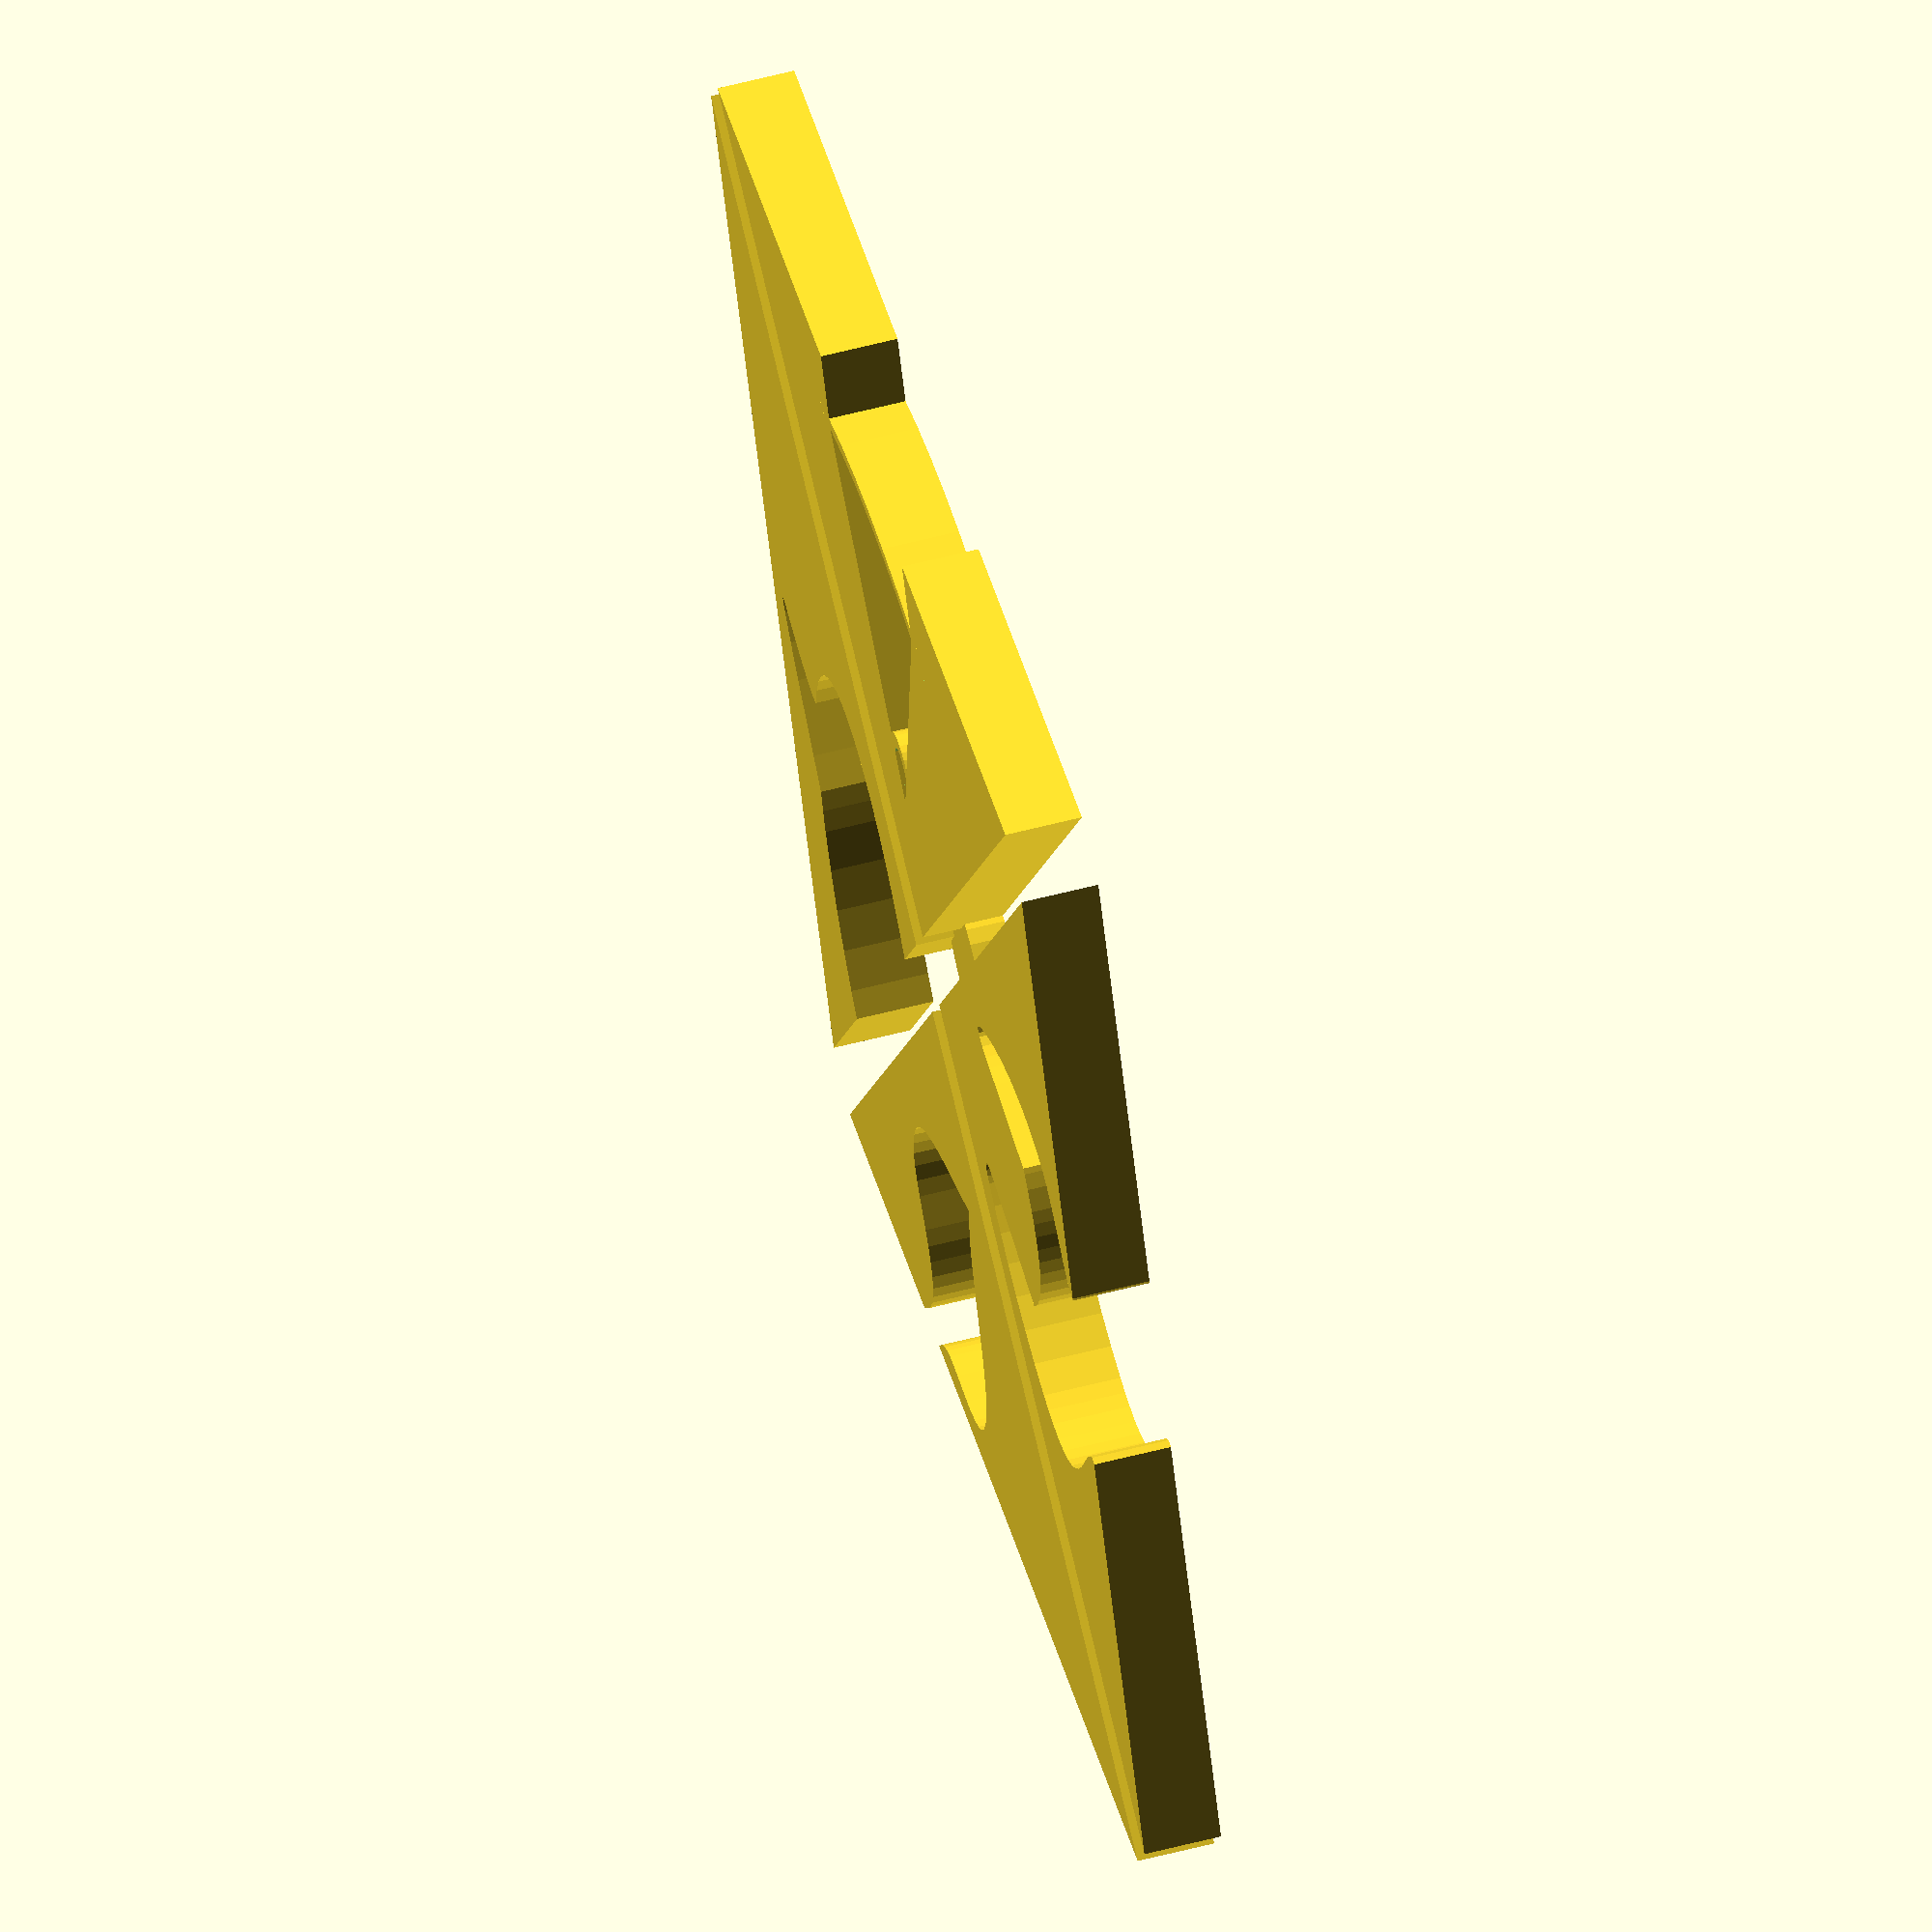
<openscad>

// Module names are of the form poly_<inkscape-path-id>().  As a result,
// you can associate a polygon in this OpenSCAD program with the corresponding
// SVG element in the Inkscape document by looking for the XML element with
// the attribute id="inkscape-path-id".

// fudge value is used to ensure that subtracted solids are a tad taller
// in the z dimension than the polygon being subtracted from.  This helps
// keep the resulting .stl file manifold.
fudge = 0.1;
height = 5;

module poly_sustainability(h)
{
  scale([25.4/90, -25.4/90, 1]) union()
  {
    linear_extrude(height=h)
      polygon([[119.059500,49.321938],[114.820081,49.739379],[110.714930,50.672563],[102.729188,53.003813],[98.759476,53.860707],[94.745789,54.151000],[90.643567,53.604105],[86.408250,51.949438],[81.966543,49.529252],[78.135691,46.642016],[74.838658,43.340990],[71.998406,39.679438],[69.537901,35.710619],[67.380105,31.487797],[63.664500,22.493188],[60.810105,13.119672],[58.605281,4.101000],[56.400691,-4.918141],[53.547000,-14.293062],[53.454500,-15.934312],[57.922292,-13.795368],[62.508553,-12.172638],[67.194408,-10.986966],[71.960984,-10.159195],[81.660799,-9.260733],[91.457000,-8.844000],[101.198592,-8.275743],[106.001723,-7.736902],[110.734578,-6.922711],[115.378283,-5.754013],[119.913963,-4.151651],[124.322743,-2.036470],[128.585750,0.670688],[132.240567,3.896293],[134.959598,7.307172],[136.863619,10.905199],[138.073406,14.692250],[138.709737,18.670199],[138.893387,22.840922],[138.385750,31.768188],[138.252571,35.795016],[138.513758,39.196957],[139.129612,42.084943],[140.060437,44.569906],[141.266536,46.762780],[142.708211,48.774496],[146.139500,52.698188],[146.139500,-138.824312],[7.299500,0.045688],[146.139500,138.911938],[146.139500,66.921938],[140.978191,60.251137],[138.133609,57.271657],[135.039344,54.642406],[131.640098,52.448097],[127.880574,50.773441],[123.705474,49.703151]]);
  }
}

module poly_make(h)
{
  scale([25.4/90, -25.4/90, 1]) union()
  {
    linear_extrude(height=h)
      polygon([[25.294875,-146.406813],[138.944875,-146.406813],[0.078625,-7.564312],[-138.790125,-146.406813],[-23.101375,-146.406813],[-22.301375,-146.104312],[-24.065906,-142.430094],[-25.161512,-141.058512],[-26.412625,-140.076813],[-35.245926,-134.869059],[-40.798094,-130.985406],[-42.653897,-129.220306],[-44.061590,-127.402457],[-45.145230,-125.403934],[-46.028875,-123.096813],[-47.214939,-118.805053],[-48.000101,-114.436529],[-48.420362,-110.023401],[-48.511727,-105.597828],[-47.851771,-96.837994],[-46.308250,-88.414313],[-44.169183,-80.584068],[-41.722586,-73.604547],[-39.256478,-67.733033],[-37.058875,-63.226813],[-34.916651,-60.055699],[-33.993017,-59.347848],[-33.160691,-59.143141],[-32.414419,-59.380084],[-31.748941,-59.997184],[-30.639344,-62.125875],[-29.789844,-65.037262],[-29.158387,-68.239391],[-28.381375,-73.548063],[-23.801375,-98.883062],[-22.646038,-99.613863],[-19.412820,-101.301734],[-14.450911,-103.189879],[-11.430819,-103.972555],[-8.109500,-104.521500],[-4.530603,-104.742115],[-0.737776,-104.539801],[3.225331,-103.819957],[7.315070,-102.487984],[11.487793,-100.449283],[15.699851,-97.609254],[19.907594,-93.873297],[24.067375,-89.146813],[20.115500,-74.382906],[15.109875,-52.249313],[14.757270,-49.960501],[14.826613,-48.149449],[15.269111,-46.808290],[16.035969,-45.929156],[17.078393,-45.504183],[18.347590,-45.525504],[19.794765,-45.985252],[21.371125,-46.875563],[25.535231,-49.975470],[30.270070,-54.079586],[35.280827,-59.093722],[40.272687,-64.923688],[44.950837,-71.475294],[49.020461,-78.654352],[52.186745,-86.366671],[53.339005,-90.393370],[54.154875,-94.518062],[54.548017,-99.656607],[54.137121,-104.580172],[52.945610,-109.331588],[50.996906,-113.953688],[48.314433,-118.489303],[44.921613,-122.981266],[40.841870,-127.472408],[36.098625,-132.005563],[29.552375,-138.249469],[26.843039,-141.229684],[24.674875,-144.636812],[25.294875,-146.406813]]);
  }
}

module poly_creatitvity(h)
{
  union() {
    scale([25.4/90, -25.4/90, 1])
    {
      linear_extrude(height=h)
        polygon([[-146.139500,-39.966937],[-146.139500,-39.009437],[-124.800750,-39.011937],[-46.575750,0.133063],[-124.795750,39.211813],[-143.664500,39.211813],[-146.138250,39.211813],[-146.138250,138.968063],[-7.297000,0.096813],[-146.138250,-138.768187],[-146.138250,-39.011937]]);
    }

    difference() {
      translate([-15.68, -0.05, 0])
      cylinder(h=h, r=2.6, $fs=0.5);

      translate([-15.68, -0.05, -h/2])
      scale([1,1,2])
      cylinder(h=h, r=1.6, $fs=0.5);

      translate([-13.68, -0.05, -h/2])
      scale([1,1,2])
      cylinder(h=h, r=1.6, $fs=0.5);
    }
    poly_border(h);
  }
}

module poly_border(h)
{
  translate([0.3, 0, 0])
  scale([25.4/90, -25.4/90, 1])
  {
    difference() {
      scale([1, 1.2, 1])
      bow(h);

      translate([ 3, 0, -h/2])
      scale([1,1.2,2])
      bow(h);
    }
  }
}

module bow(h) {
  linear_extrude(height=h)
    polygon([[-125.332625,-44.244312],[-128.603252,-33.355375],[-131.030145,-22.440934],[-132.567847,-11.483456],[-133.170906,-0.465406],[-132.793868,10.630749],[-131.391277,21.822543],[-128.917681,33.127511],[-125.327625,44.563188]]);
}

module poly_tip(h)
{
  scale([25.4/90, -25.4/90, 1]) union()
  {
    linear_extrude(height=h)
      polygon([[-46.478250,0.159938],[-46.663282,1.994305],[-47.193973,3.703238],[-48.033716,5.250013],[-49.145906,6.597906],[-50.493936,7.710194],[-52.041199,8.550152],[-53.751089,9.081058],[-55.587000,9.266188],[-57.422444,9.081058],[-59.131883,8.550152],[-60.678724,7.710194],[-62.026375,6.597906],[-63.138245,5.250013],[-63.977742,3.703238],[-64.508274,1.994305],[-64.693250,0.159938],[-64.508274,-1.676081],[-63.977742,-3.386254],[-63.138245,-4.933917],[-62.026375,-6.282406],[-60.678724,-7.395055],[-59.131883,-8.235199],[-57.422444,-8.766173],[-55.587000,-8.951313],[-53.751089,-8.766173],[-52.041199,-8.235199],[-50.493936,-7.395055],[-49.145906,-6.282406],[-48.033716,-4.933917],[-47.193973,-3.386254],[-46.663282,-1.676081],[-46.478250,0.159938]]);
  }
}

module poly_social(h)
{
  scale([25.4/90, -25.4/90, 1]) union()
  {
    linear_extrude(height=h)
      polygon([[99.931125,107.398063],[93.964875,110.195563],[84.841145,113.449215],[74.992844,115.865094],[64.533996,117.369020],[53.578625,117.886813],[47.306281,117.601188],[41.173625,117.000563],[33.830168,121.030191],[18.104406,129.165719],[10.053447,132.920057],[3.453254,135.477105],[1.066606,136.075004],[-0.514058,136.095609],[-0.955969,135.860471],[-1.140973,135.446264],[-0.666375,134.034313],[3.124208,127.112831],[5.720871,121.427457],[7.335825,116.881644],[8.181281,113.378844],[8.469453,110.822508],[8.412551,109.116090],[8.112375,107.866813],[1.538410,104.172823],[-4.247234,100.074039],[-9.217371,95.619298],[-13.344812,90.857438],[-16.602371,85.837296],[-18.962859,80.607711],[-20.399090,75.217521],[-20.883875,69.715563],[-20.722091,66.512633],[-20.243042,63.365719],[-19.456886,60.281383],[-18.373777,57.266188],[-15.357334,51.469469],[-11.274969,46.028063],[-6.207935,40.994469],[-0.237488,36.421188],[6.555117,32.360719],[14.088625,28.865563],[19.436125,26.919313],[16.698625,24.183063],[0.078625,7.564313],[-138.788875,146.406813],[138.944875,146.406813],[99.931125,107.398063]]);
  }
}

union() {
  translate([1, 0, 0])
  poly_sustainability(height);

  translate([0, 1, 0])
  poly_make(height);

  translate([-1, 0, 0])
  poly_creatitvity(height);

  translate([0, -1, 0])
  poly_social(height);

  cylinder(h=height/2, r=5, $fs=1);
}
</openscad>
<views>
elev=298.0 azim=66.9 roll=75.4 proj=o view=solid
</views>
